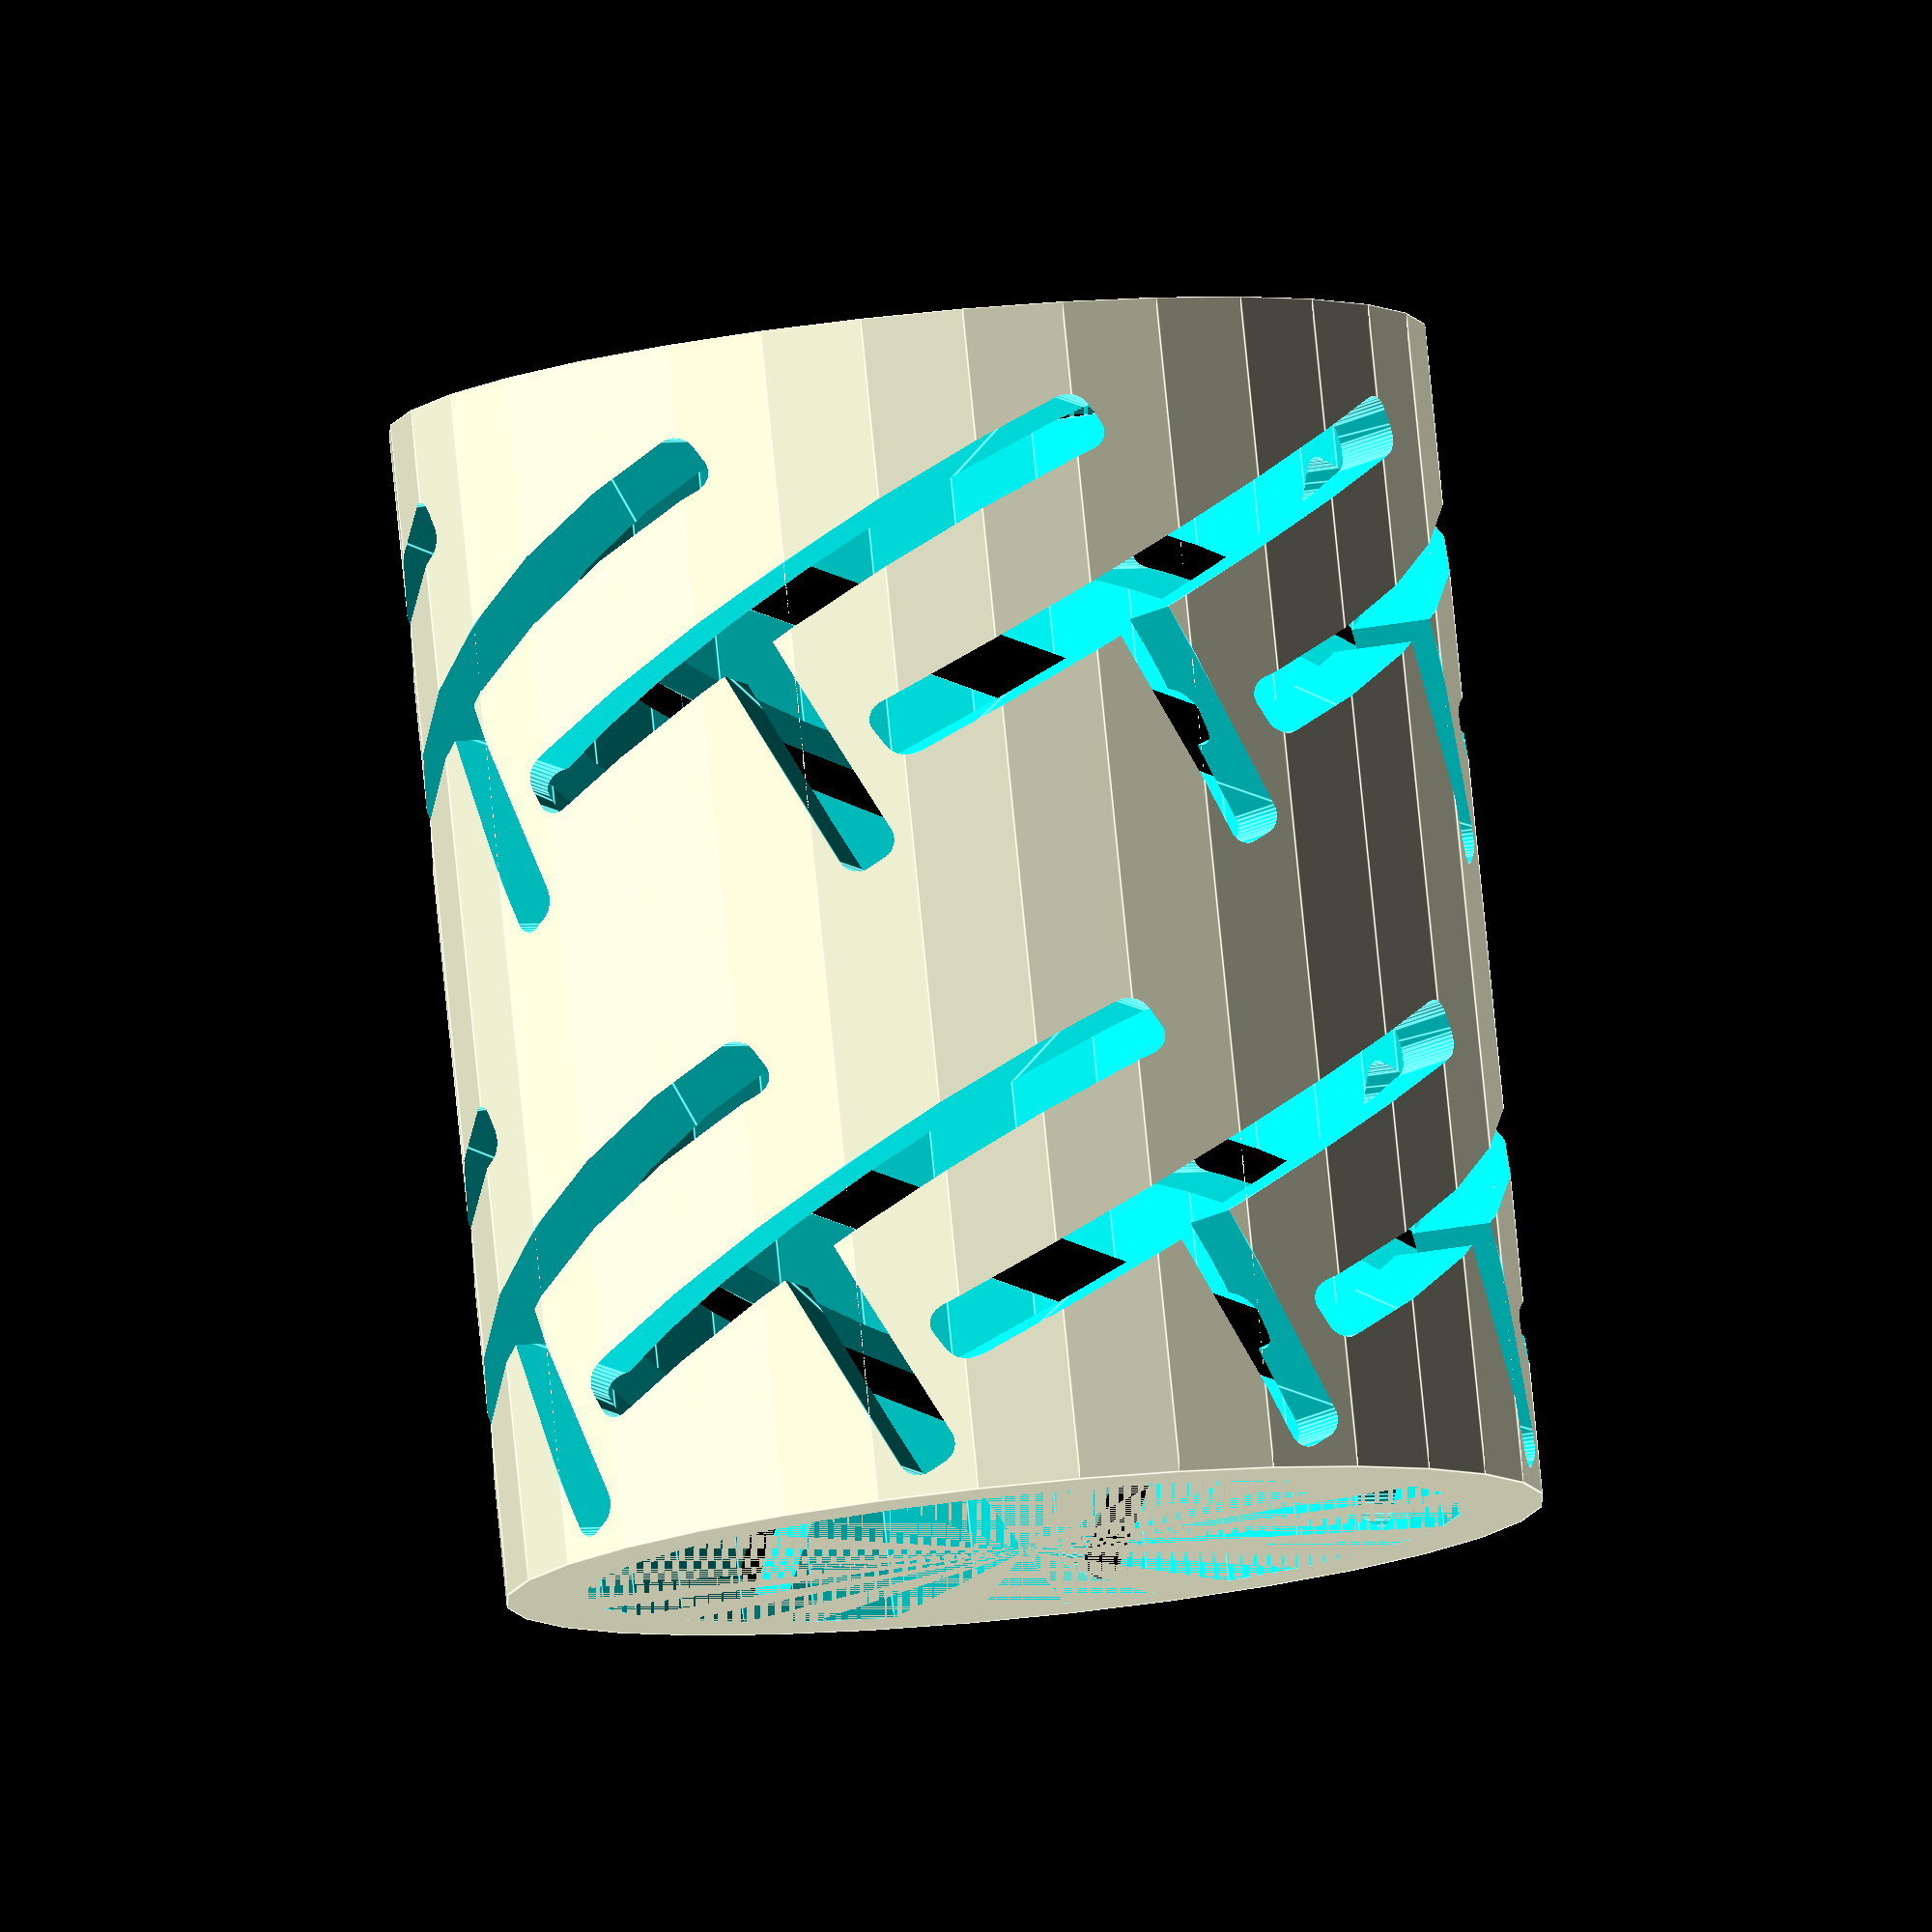
<openscad>
// Generated by SolidPython 1.1.3 on 2024-06-28 16:09:12
$fn=32;


difference() {
	cylinder(h = 58.13776741499453, r = 25.623451563018378);
	cylinder(h = 58.13776741499453, r = 21.623451563018378);
	translate(v = [0, 0, 7.501439176602767]) {
		rotate(a = [0, 0, 0.0]) {
			rotate(a = [26.56505117707799, 0, 0]) {
				rotate(a = [0, 90, 0]) {
					linear_extrude(height = 25.623451563018378) {
						offset(r = 1) {
							translate(v = [-5.9000000000, -0.5000000000]) {
								square(size = [11.8000000000, 1]);
							}
						}
					}
				}
			}
		}
	}
	translate(v = [0, 0, 7.501439176602767]) {
		rotate(a = [0, 0, 45.0]) {
			rotate(a = [26.56505117707799, 0, 0]) {
				rotate(a = [0, 90, 0]) {
					linear_extrude(height = 25.623451563018378) {
						offset(r = 1) {
							translate(v = [-5.9000000000, -0.5000000000]) {
								square(size = [11.8000000000, 1]);
							}
						}
					}
				}
			}
		}
	}
	translate(v = [0, 0, 7.501439176602767]) {
		rotate(a = [0, 0, 90.0]) {
			rotate(a = [26.56505117707799, 0, 0]) {
				rotate(a = [0, 90, 0]) {
					linear_extrude(height = 25.623451563018378) {
						offset(r = 1) {
							translate(v = [-5.9000000000, -0.5000000000]) {
								square(size = [11.8000000000, 1]);
							}
						}
					}
				}
			}
		}
	}
	translate(v = [0, 0, 7.501439176602767]) {
		rotate(a = [0, 0, 135.0]) {
			rotate(a = [26.56505117707799, 0, 0]) {
				rotate(a = [0, 90, 0]) {
					linear_extrude(height = 25.623451563018378) {
						offset(r = 1) {
							translate(v = [-5.9000000000, -0.5000000000]) {
								square(size = [11.8000000000, 1]);
							}
						}
					}
				}
			}
		}
	}
	translate(v = [0, 0, 7.501439176602767]) {
		rotate(a = [0, 0, 180.0]) {
			rotate(a = [26.56505117707799, 0, 0]) {
				rotate(a = [0, 90, 0]) {
					linear_extrude(height = 25.623451563018378) {
						offset(r = 1) {
							translate(v = [-5.9000000000, -0.5000000000]) {
								square(size = [11.8000000000, 1]);
							}
						}
					}
				}
			}
		}
	}
	translate(v = [0, 0, 7.501439176602767]) {
		rotate(a = [0, 0, 225.0]) {
			rotate(a = [26.56505117707799, 0, 0]) {
				rotate(a = [0, 90, 0]) {
					linear_extrude(height = 25.623451563018378) {
						offset(r = 1) {
							translate(v = [-5.9000000000, -0.5000000000]) {
								square(size = [11.8000000000, 1]);
							}
						}
					}
				}
			}
		}
	}
	translate(v = [0, 0, 7.501439176602767]) {
		rotate(a = [0, 0, 270.0]) {
			rotate(a = [26.56505117707799, 0, 0]) {
				rotate(a = [0, 90, 0]) {
					linear_extrude(height = 25.623451563018378) {
						offset(r = 1) {
							translate(v = [-5.9000000000, -0.5000000000]) {
								square(size = [11.8000000000, 1]);
							}
						}
					}
				}
			}
		}
	}
	translate(v = [0, 0, 7.501439176602767]) {
		rotate(a = [0, 0, 315.0]) {
			rotate(a = [26.56505117707799, 0, 0]) {
				rotate(a = [0, 90, 0]) {
					linear_extrude(height = 25.623451563018378) {
						offset(r = 1) {
							translate(v = [-5.9000000000, -0.5000000000]) {
								square(size = [11.8000000000, 1]);
							}
						}
					}
				}
			}
		}
	}
	translate(v = [0, 0, 15]) {
		rotate(a = [0, 0, 0.0]) {
			rotate(a = [-63.43494882292201, 0, 0]) {
				rotate(a = [0, 90, 0]) {
					linear_extrude(height = 25.623451563018378) {
						offset(r = 1) {
							translate(v = [-15.9000000000, -0.5000000000]) {
								square(size = [31.8000000000, 1]);
							}
						}
					}
				}
			}
		}
	}
	translate(v = [0, 0, 15]) {
		rotate(a = [0, 0, 45.0]) {
			rotate(a = [-63.43494882292201, 0, 0]) {
				rotate(a = [0, 90, 0]) {
					linear_extrude(height = 25.623451563018378) {
						offset(r = 1) {
							translate(v = [-15.9000000000, -0.5000000000]) {
								square(size = [31.8000000000, 1]);
							}
						}
					}
				}
			}
		}
	}
	translate(v = [0, 0, 15]) {
		rotate(a = [0, 0, 90.0]) {
			rotate(a = [-63.43494882292201, 0, 0]) {
				rotate(a = [0, 90, 0]) {
					linear_extrude(height = 25.623451563018378) {
						offset(r = 1) {
							translate(v = [-15.9000000000, -0.5000000000]) {
								square(size = [31.8000000000, 1]);
							}
						}
					}
				}
			}
		}
	}
	translate(v = [0, 0, 15]) {
		rotate(a = [0, 0, 135.0]) {
			rotate(a = [-63.43494882292201, 0, 0]) {
				rotate(a = [0, 90, 0]) {
					linear_extrude(height = 25.623451563018378) {
						offset(r = 1) {
							translate(v = [-15.9000000000, -0.5000000000]) {
								square(size = [31.8000000000, 1]);
							}
						}
					}
				}
			}
		}
	}
	translate(v = [0, 0, 15]) {
		rotate(a = [0, 0, 180.0]) {
			rotate(a = [-63.43494882292201, 0, 0]) {
				rotate(a = [0, 90, 0]) {
					linear_extrude(height = 25.623451563018378) {
						offset(r = 1) {
							translate(v = [-15.9000000000, -0.5000000000]) {
								square(size = [31.8000000000, 1]);
							}
						}
					}
				}
			}
		}
	}
	translate(v = [0, 0, 15]) {
		rotate(a = [0, 0, 225.0]) {
			rotate(a = [-63.43494882292201, 0, 0]) {
				rotate(a = [0, 90, 0]) {
					linear_extrude(height = 25.623451563018378) {
						offset(r = 1) {
							translate(v = [-15.9000000000, -0.5000000000]) {
								square(size = [31.8000000000, 1]);
							}
						}
					}
				}
			}
		}
	}
	translate(v = [0, 0, 15]) {
		rotate(a = [0, 0, 270.0]) {
			rotate(a = [-63.43494882292201, 0, 0]) {
				rotate(a = [0, 90, 0]) {
					linear_extrude(height = 25.623451563018378) {
						offset(r = 1) {
							translate(v = [-15.9000000000, -0.5000000000]) {
								square(size = [31.8000000000, 1]);
							}
						}
					}
				}
			}
		}
	}
	translate(v = [0, 0, 15]) {
		rotate(a = [0, 0, 315.0]) {
			rotate(a = [-63.43494882292201, 0, 0]) {
				rotate(a = [0, 90, 0]) {
					linear_extrude(height = 25.623451563018378) {
						offset(r = 1) {
							translate(v = [-15.9000000000, -0.5000000000]) {
								square(size = [31.8000000000, 1]);
							}
						}
					}
				}
			}
		}
	}
	translate(v = [0, 0, 37.501439176602766]) {
		rotate(a = [0, 0, 0.0]) {
			rotate(a = [26.56505117707799, 0, 0]) {
				rotate(a = [0, 90, 0]) {
					linear_extrude(height = 25.623451563018378) {
						offset(r = 1) {
							translate(v = [-5.9000000000, -0.5000000000]) {
								square(size = [11.8000000000, 1]);
							}
						}
					}
				}
			}
		}
	}
	translate(v = [0, 0, 37.501439176602766]) {
		rotate(a = [0, 0, 45.0]) {
			rotate(a = [26.56505117707799, 0, 0]) {
				rotate(a = [0, 90, 0]) {
					linear_extrude(height = 25.623451563018378) {
						offset(r = 1) {
							translate(v = [-5.9000000000, -0.5000000000]) {
								square(size = [11.8000000000, 1]);
							}
						}
					}
				}
			}
		}
	}
	translate(v = [0, 0, 37.501439176602766]) {
		rotate(a = [0, 0, 90.0]) {
			rotate(a = [26.56505117707799, 0, 0]) {
				rotate(a = [0, 90, 0]) {
					linear_extrude(height = 25.623451563018378) {
						offset(r = 1) {
							translate(v = [-5.9000000000, -0.5000000000]) {
								square(size = [11.8000000000, 1]);
							}
						}
					}
				}
			}
		}
	}
	translate(v = [0, 0, 37.501439176602766]) {
		rotate(a = [0, 0, 135.0]) {
			rotate(a = [26.56505117707799, 0, 0]) {
				rotate(a = [0, 90, 0]) {
					linear_extrude(height = 25.623451563018378) {
						offset(r = 1) {
							translate(v = [-5.9000000000, -0.5000000000]) {
								square(size = [11.8000000000, 1]);
							}
						}
					}
				}
			}
		}
	}
	translate(v = [0, 0, 37.501439176602766]) {
		rotate(a = [0, 0, 180.0]) {
			rotate(a = [26.56505117707799, 0, 0]) {
				rotate(a = [0, 90, 0]) {
					linear_extrude(height = 25.623451563018378) {
						offset(r = 1) {
							translate(v = [-5.9000000000, -0.5000000000]) {
								square(size = [11.8000000000, 1]);
							}
						}
					}
				}
			}
		}
	}
	translate(v = [0, 0, 37.501439176602766]) {
		rotate(a = [0, 0, 225.0]) {
			rotate(a = [26.56505117707799, 0, 0]) {
				rotate(a = [0, 90, 0]) {
					linear_extrude(height = 25.623451563018378) {
						offset(r = 1) {
							translate(v = [-5.9000000000, -0.5000000000]) {
								square(size = [11.8000000000, 1]);
							}
						}
					}
				}
			}
		}
	}
	translate(v = [0, 0, 37.501439176602766]) {
		rotate(a = [0, 0, 270.0]) {
			rotate(a = [26.56505117707799, 0, 0]) {
				rotate(a = [0, 90, 0]) {
					linear_extrude(height = 25.623451563018378) {
						offset(r = 1) {
							translate(v = [-5.9000000000, -0.5000000000]) {
								square(size = [11.8000000000, 1]);
							}
						}
					}
				}
			}
		}
	}
	translate(v = [0, 0, 37.501439176602766]) {
		rotate(a = [0, 0, 315.0]) {
			rotate(a = [26.56505117707799, 0, 0]) {
				rotate(a = [0, 90, 0]) {
					linear_extrude(height = 25.623451563018378) {
						offset(r = 1) {
							translate(v = [-5.9000000000, -0.5000000000]) {
								square(size = [11.8000000000, 1]);
							}
						}
					}
				}
			}
		}
	}
	translate(v = [0, 0, 45]) {
		rotate(a = [0, 0, 0.0]) {
			rotate(a = [-63.43494882292201, 0, 0]) {
				rotate(a = [0, 90, 0]) {
					linear_extrude(height = 25.623451563018378) {
						offset(r = 1) {
							translate(v = [-15.9000000000, -0.5000000000]) {
								square(size = [31.8000000000, 1]);
							}
						}
					}
				}
			}
		}
	}
	translate(v = [0, 0, 45]) {
		rotate(a = [0, 0, 45.0]) {
			rotate(a = [-63.43494882292201, 0, 0]) {
				rotate(a = [0, 90, 0]) {
					linear_extrude(height = 25.623451563018378) {
						offset(r = 1) {
							translate(v = [-15.9000000000, -0.5000000000]) {
								square(size = [31.8000000000, 1]);
							}
						}
					}
				}
			}
		}
	}
	translate(v = [0, 0, 45]) {
		rotate(a = [0, 0, 90.0]) {
			rotate(a = [-63.43494882292201, 0, 0]) {
				rotate(a = [0, 90, 0]) {
					linear_extrude(height = 25.623451563018378) {
						offset(r = 1) {
							translate(v = [-15.9000000000, -0.5000000000]) {
								square(size = [31.8000000000, 1]);
							}
						}
					}
				}
			}
		}
	}
	translate(v = [0, 0, 45]) {
		rotate(a = [0, 0, 135.0]) {
			rotate(a = [-63.43494882292201, 0, 0]) {
				rotate(a = [0, 90, 0]) {
					linear_extrude(height = 25.623451563018378) {
						offset(r = 1) {
							translate(v = [-15.9000000000, -0.5000000000]) {
								square(size = [31.8000000000, 1]);
							}
						}
					}
				}
			}
		}
	}
	translate(v = [0, 0, 45]) {
		rotate(a = [0, 0, 180.0]) {
			rotate(a = [-63.43494882292201, 0, 0]) {
				rotate(a = [0, 90, 0]) {
					linear_extrude(height = 25.623451563018378) {
						offset(r = 1) {
							translate(v = [-15.9000000000, -0.5000000000]) {
								square(size = [31.8000000000, 1]);
							}
						}
					}
				}
			}
		}
	}
	translate(v = [0, 0, 45]) {
		rotate(a = [0, 0, 225.0]) {
			rotate(a = [-63.43494882292201, 0, 0]) {
				rotate(a = [0, 90, 0]) {
					linear_extrude(height = 25.623451563018378) {
						offset(r = 1) {
							translate(v = [-15.9000000000, -0.5000000000]) {
								square(size = [31.8000000000, 1]);
							}
						}
					}
				}
			}
		}
	}
	translate(v = [0, 0, 45]) {
		rotate(a = [0, 0, 270.0]) {
			rotate(a = [-63.43494882292201, 0, 0]) {
				rotate(a = [0, 90, 0]) {
					linear_extrude(height = 25.623451563018378) {
						offset(r = 1) {
							translate(v = [-15.9000000000, -0.5000000000]) {
								square(size = [31.8000000000, 1]);
							}
						}
					}
				}
			}
		}
	}
	translate(v = [0, 0, 45]) {
		rotate(a = [0, 0, 315.0]) {
			rotate(a = [-63.43494882292201, 0, 0]) {
				rotate(a = [0, 90, 0]) {
					linear_extrude(height = 25.623451563018378) {
						offset(r = 1) {
							translate(v = [-15.9000000000, -0.5000000000]) {
								square(size = [31.8000000000, 1]);
							}
						}
					}
				}
			}
		}
	}
	translate(v = [0, 0, 67.50143917660277]) {
		rotate(a = [0, 0, 0.0]) {
			rotate(a = [26.56505117707799, 0, 0]) {
				rotate(a = [0, 90, 0]) {
					linear_extrude(height = 25.623451563018378) {
						offset(r = 1) {
							translate(v = [-5.9000000000, -0.5000000000]) {
								square(size = [11.8000000000, 1]);
							}
						}
					}
				}
			}
		}
	}
	translate(v = [0, 0, 67.50143917660277]) {
		rotate(a = [0, 0, 45.0]) {
			rotate(a = [26.56505117707799, 0, 0]) {
				rotate(a = [0, 90, 0]) {
					linear_extrude(height = 25.623451563018378) {
						offset(r = 1) {
							translate(v = [-5.9000000000, -0.5000000000]) {
								square(size = [11.8000000000, 1]);
							}
						}
					}
				}
			}
		}
	}
	translate(v = [0, 0, 67.50143917660277]) {
		rotate(a = [0, 0, 90.0]) {
			rotate(a = [26.56505117707799, 0, 0]) {
				rotate(a = [0, 90, 0]) {
					linear_extrude(height = 25.623451563018378) {
						offset(r = 1) {
							translate(v = [-5.9000000000, -0.5000000000]) {
								square(size = [11.8000000000, 1]);
							}
						}
					}
				}
			}
		}
	}
	translate(v = [0, 0, 67.50143917660277]) {
		rotate(a = [0, 0, 135.0]) {
			rotate(a = [26.56505117707799, 0, 0]) {
				rotate(a = [0, 90, 0]) {
					linear_extrude(height = 25.623451563018378) {
						offset(r = 1) {
							translate(v = [-5.9000000000, -0.5000000000]) {
								square(size = [11.8000000000, 1]);
							}
						}
					}
				}
			}
		}
	}
	translate(v = [0, 0, 67.50143917660277]) {
		rotate(a = [0, 0, 180.0]) {
			rotate(a = [26.56505117707799, 0, 0]) {
				rotate(a = [0, 90, 0]) {
					linear_extrude(height = 25.623451563018378) {
						offset(r = 1) {
							translate(v = [-5.9000000000, -0.5000000000]) {
								square(size = [11.8000000000, 1]);
							}
						}
					}
				}
			}
		}
	}
	translate(v = [0, 0, 67.50143917660277]) {
		rotate(a = [0, 0, 225.0]) {
			rotate(a = [26.56505117707799, 0, 0]) {
				rotate(a = [0, 90, 0]) {
					linear_extrude(height = 25.623451563018378) {
						offset(r = 1) {
							translate(v = [-5.9000000000, -0.5000000000]) {
								square(size = [11.8000000000, 1]);
							}
						}
					}
				}
			}
		}
	}
	translate(v = [0, 0, 67.50143917660277]) {
		rotate(a = [0, 0, 270.0]) {
			rotate(a = [26.56505117707799, 0, 0]) {
				rotate(a = [0, 90, 0]) {
					linear_extrude(height = 25.623451563018378) {
						offset(r = 1) {
							translate(v = [-5.9000000000, -0.5000000000]) {
								square(size = [11.8000000000, 1]);
							}
						}
					}
				}
			}
		}
	}
	translate(v = [0, 0, 67.50143917660277]) {
		rotate(a = [0, 0, 315.0]) {
			rotate(a = [26.56505117707799, 0, 0]) {
				rotate(a = [0, 90, 0]) {
					linear_extrude(height = 25.623451563018378) {
						offset(r = 1) {
							translate(v = [-5.9000000000, -0.5000000000]) {
								square(size = [11.8000000000, 1]);
							}
						}
					}
				}
			}
		}
	}
}
/***********************************************
*********      SolidPython code:      **********
************************************************
 
import numpy as np


# parametric constants
# units: mm

COMPLIANCE_LENGTH = 3
COMPLIANCE_THICKNESS = 0.6
COMPLIANCE_FILLET_RADIUS = 1

# X_SIZE, Y_SIZE, THICKNESS = 6, 6, 4
# X_GRID, Y_GRID = 12, 7
# ASYMMETRIC_RATIO = 5

X_SIZE, Y_SIZE, THICKNESS = 6, 15, 4
X_GRID, Y_GRID = 8, 5
ASYMMETRIC_RATIO = 2

# programmatic constants

w, h, rh = (
    X_SIZE + COMPLIANCE_LENGTH,
    Y_SIZE + COMPLIANCE_LENGTH,
    Y_SIZE * ASYMMETRIC_RATIO + COMPLIANCE_LENGTH,
)

compliance_angle = np.atan(w / h)
compliance_hypotenuse = w / np.sin(compliance_angle)

# circumscribed circle to polygon

slice_angle = (2 * np.pi) / X_GRID
circumference = compliance_hypotenuse * X_GRID
radius = circumference / (2 * np.pi)

assert Y_GRID % 2 == 1
height = (Y_GRID // 2) * rh + (Y_GRID - Y_GRID // 2) * h + (Y_SIZE / w) * X_SIZE
height *= np.sin(compliance_angle)


# compute gap offset
x_h = np.sqrt((COMPLIANCE_LENGTH / 2 + X_SIZE) ** 2 + (COMPLIANCE_LENGTH / 2) ** 2)
x_a = np.asin((COMPLIANCE_LENGTH / 2) / (x_h))
x_t = 90 - compliance_angle - x_a
x_rad_offset = x_h * np.cos(x_t) / radius
x_ver_offset = x_h * np.sin(x_t)


# build

from solid import *
from solid.utils import *

base_radians = np.linspace(0, 2 * np.pi, X_GRID, endpoint=False)

a = cylinder(radius, height)
a -= cylinder(radius - THICKNESS, height)


def build_gap(x, y, z, f):
    b, h = x - f * 2, y - f * 2
    assert b > 0 and h > 0
    c = translate([-b / 2, -h / 2])(square([b, h]))
    c = offset(f)(c)
    c = linear_extrude(z)(c)
    return c


x_gap = build_gap(
    X_SIZE * 2 + COMPLIANCE_LENGTH - COMPLIANCE_THICKNESS * 2,
    COMPLIANCE_LENGTH,
    radius,
    COMPLIANCE_FILLET_RADIUS,
)
y_gap = build_gap(
    (Y_SIZE + 1) * ASYMMETRIC_RATIO + COMPLIANCE_LENGTH - COMPLIANCE_THICKNESS * 2,
    COMPLIANCE_LENGTH,
    radius,
    COMPLIANCE_FILLET_RADIUS,
)

for j in range(Y_GRID):
    if j % 2 == 0:
        gap = x_gap
        rx = compliance_angle
        rdz = 0
        tdz = x_ver_offset
    else:
        gap = y_gap
        rx = -(np.pi / 2 - compliance_angle)
        rdz = 0
        tdz = 0

    gap = rotate([0, 90, 0])(gap)

    for t in base_radians:
        b = rotate([rx * 180 / np.pi, 0, 0])(gap)
        b = rotate([0, 0, (t + rdz) * 180 / np.pi])(b)
        b = up(j * Y_SIZE + tdz)(b)

        a -= b


scad_render_to_file(
    a,
    f"./shearing_auxetics/cylinder_asymmetric_ratio_{ASYMMETRIC_RATIO}_{X_GRID}_{Y_GRID}.scad",
    file_header="$fn=32;",
)
 
 
************************************************/

</openscad>
<views>
elev=277.4 azim=331.4 roll=174.3 proj=o view=edges
</views>
